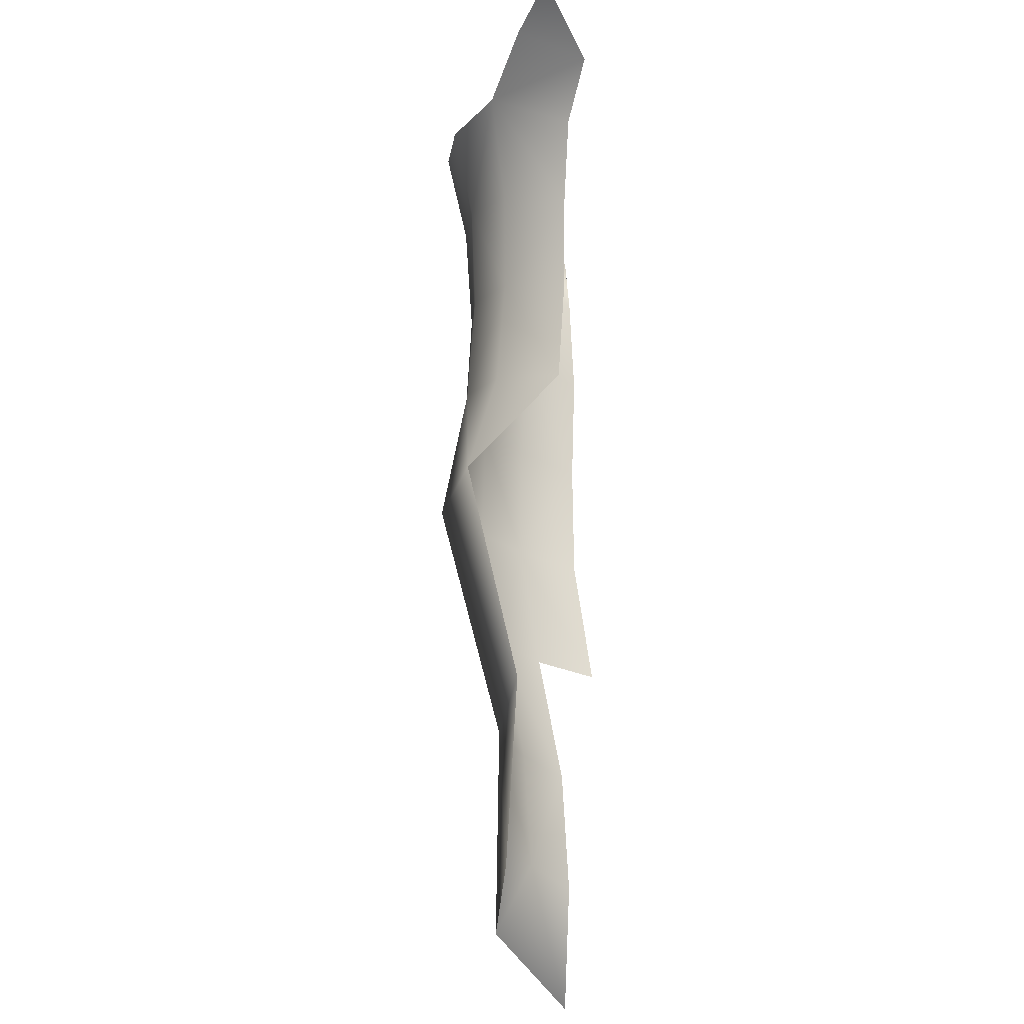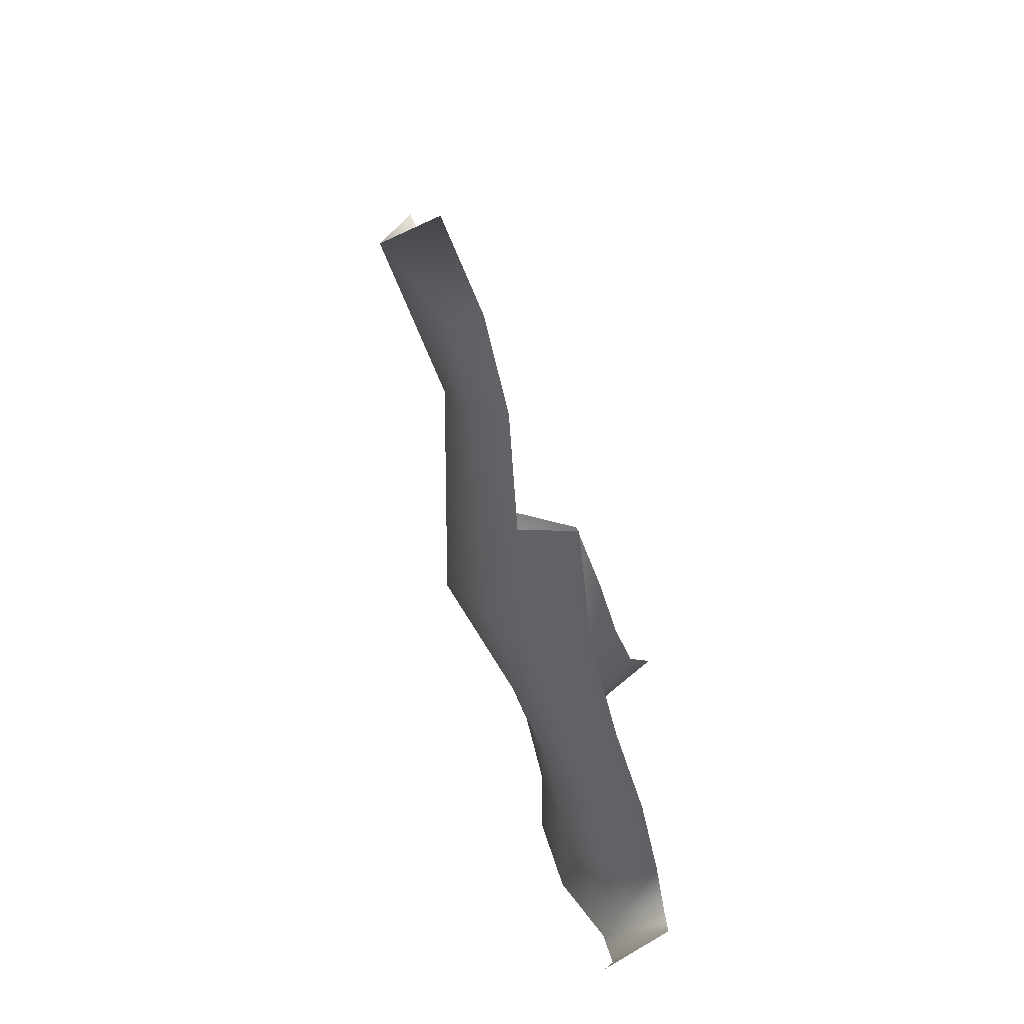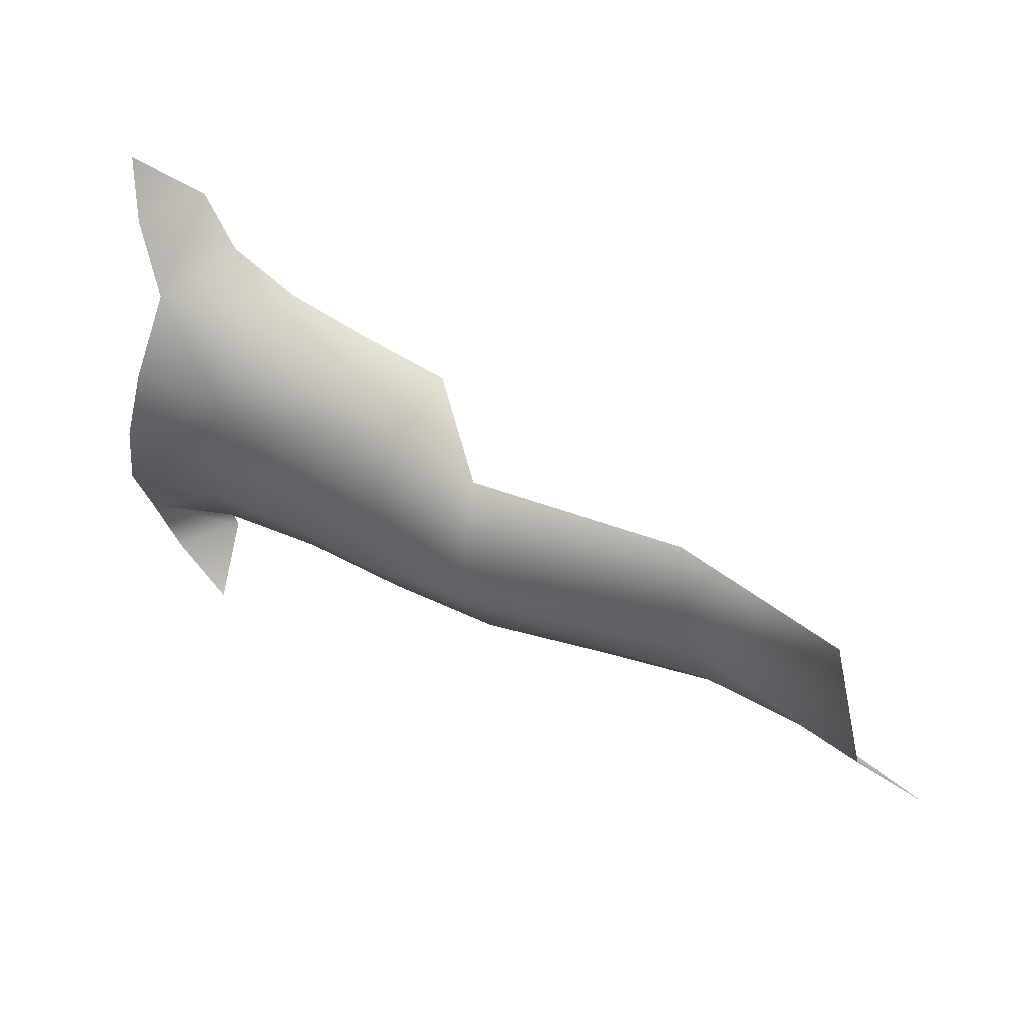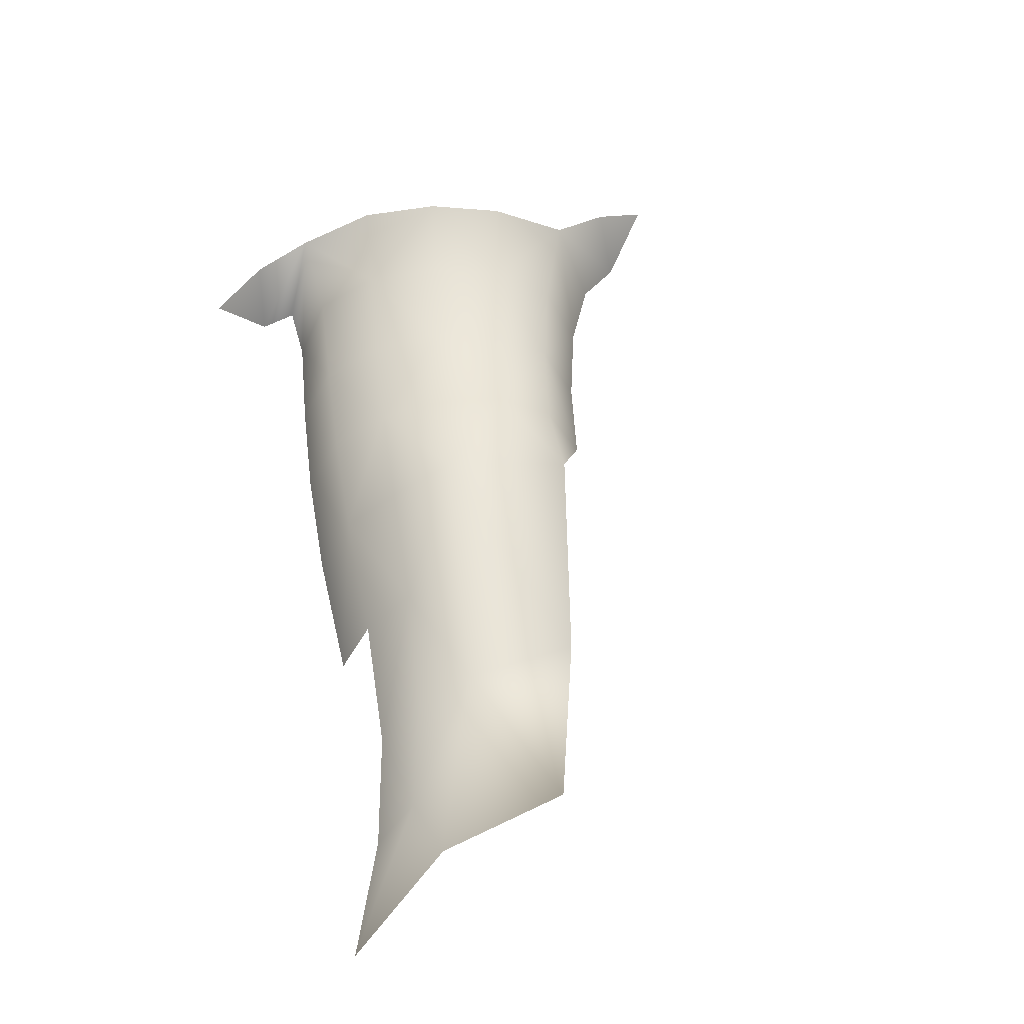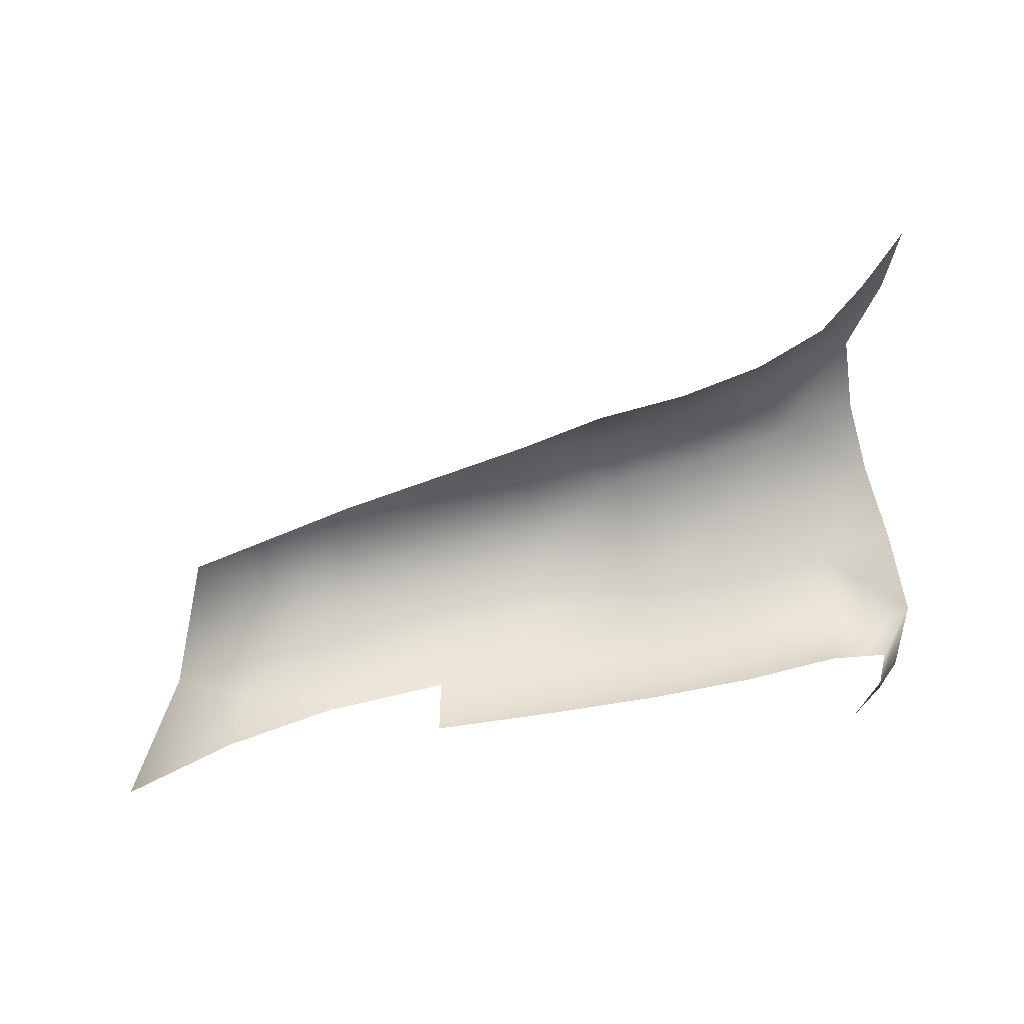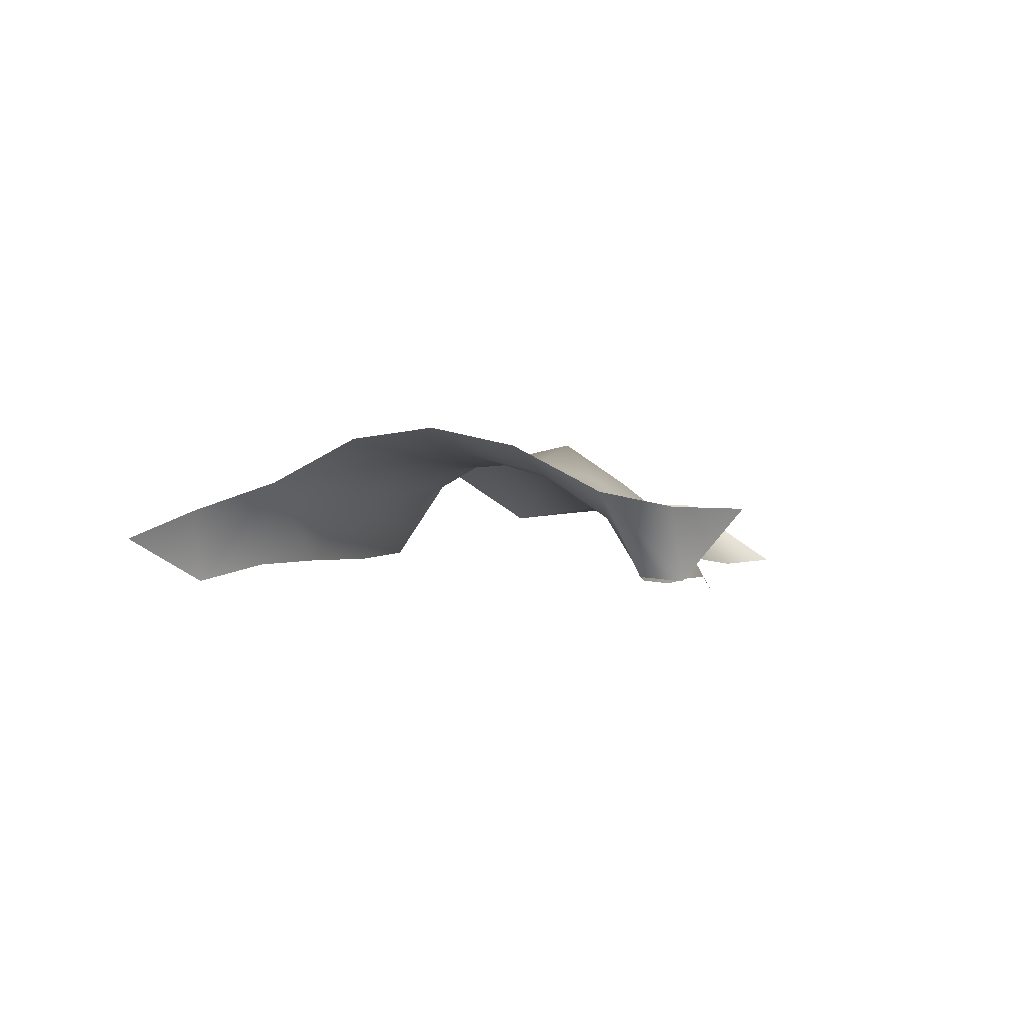
<metadata>
{"format":"obj","ext":"obj","renderer":"f3d","projection":"perspective","resolution":1024,"background":"white","views":[{"elev":66.4,"azim":-86.8,"up":"+Z"},{"elev":-57.0,"azim":-72.7,"up":"+Z"},{"elev":41.1,"azim":-150.2,"up":"+Z"},{"elev":51.5,"azim":-103.6,"up":"+Y"},{"elev":-78.6,"azim":4.5,"up":"+Y"},{"elev":2.4,"azim":100.0,"up":"+Y"}]}
</metadata>
<code>
g PS-Area03_42
v -5039 660.7 -3352
v -5101 710.1 -3689
v -4444 922.2 -3605
v -4459 835 -3227
v -5540 664.4 -3508
v -5651 689.1 -3891
v -3836 868.6 -3514
v -3791 811.5 -3716
v -3498 852 -3675
v -3598 878.2 -3246
v -3358 944.9 -3191
v -3384 827.9 -2965
v -4459 835 -3227
v -4179 767.2 -3208
v -4209 588.7 -3112
v -4444 922.2 -3605
v -4157 857.8 -3368
v -4134 870 -3561
v -3870 852.5 -3314
v -3903 759.7 -3151
v -3765 696.4 -3885
v -4102 813.4 -3752
v -4082 697.1 -3915
v -4431 802.3 -3784
v -4421 684.3 -3938
v -3218 812.8 -3866
v -3253 928.3 -3639
v -3470 735.6 -3852
v -3312 974.6 -3413
v -3554 903.7 -3459
v -3945 586.2 -3062
v -3641 776.1 -3076
v -3218 812.8 -3866
v -3470 735.6 -3852
v -3514 567.3 -3949
v -4421 684.3 -3938
v -4431 508.3 -4041
v -4097 530.3 -4021
v -4421 684.3 -3938
v -4785 604.7 -3949
v -4792 436.1 -4041
v -3698 598.2 -2991
v -3498 598.5 -2891
v -4082 697.1 -3915
v -4431 508.3 -4041
v -4778 723 -3810
v -4785 604.7 -3949
v -4421 684.3 -3938
v -3344 590 -3955
v -3765 696.4 -3885
v -3792 538.1 -3988
v -4431 802.3 -3784
v -5120 634.4 -3853
v -5144 516.7 -3978
v -5431 595.2 -3936
v -5804 472.5 -4189
v -5468 478.4 -4056
f 41 39 40
f 39 41 45
f 26 27 9
f 29 9 27
f 9 29 30
f 10 30 29
f 30 10 7
f 19 7 10
f 7 19 17
f 20 17 19
f 17 20 14
f 15 14 20
f 14 15 13
f 9 30 7
f 10 20 19
f 20 10 32
f 17 18 7
f 9 28 26
f 9 21 28
f 21 9 8
f 7 8 9
f 8 7 22
f 18 22 7
f 22 18 16
f 17 16 18
f 16 17 13
f 14 13 17
f 22 21 8
f 21 22 23
f 25 23 22
f 22 24 25
f 24 22 16
f 20 31 15
f 31 20 42
f 32 42 20
f 42 32 12
f 10 12 32
f 12 10 11
f 29 11 10
f 12 43 42
f 1 3 4
f 3 1 2
f 5 2 1
f 2 5 6
f 46 3 2
f 3 46 52
f 48 52 46
f 46 47 48
f 55 6 56
f 6 55 2
f 53 2 55
f 2 53 46
f 54 46 53
f 46 54 47
f 55 54 53
f 54 55 57
f 56 57 55
f 33 35 49
f 35 33 34
f 35 50 51
f 50 35 34
f 38 50 44
f 50 38 51
f 38 36 37
f 36 38 44
v -3423 764.3 -4213
v -3275 774.3 -4044
v -3367 578.2 -4061
v -3218 812.8 -3866
v -3275 755.7 -2779
v -3219 682.5 -2615
v -3373 560.8 -2759
v -3498 598.5 -2891
v -3384 827.9 -2965
v -3344 590 -3955
f 58 59 60
f 61 60 59
f 60 61 67
f 64 62 63
f 62 64 66
f 65 66 64

</code>
